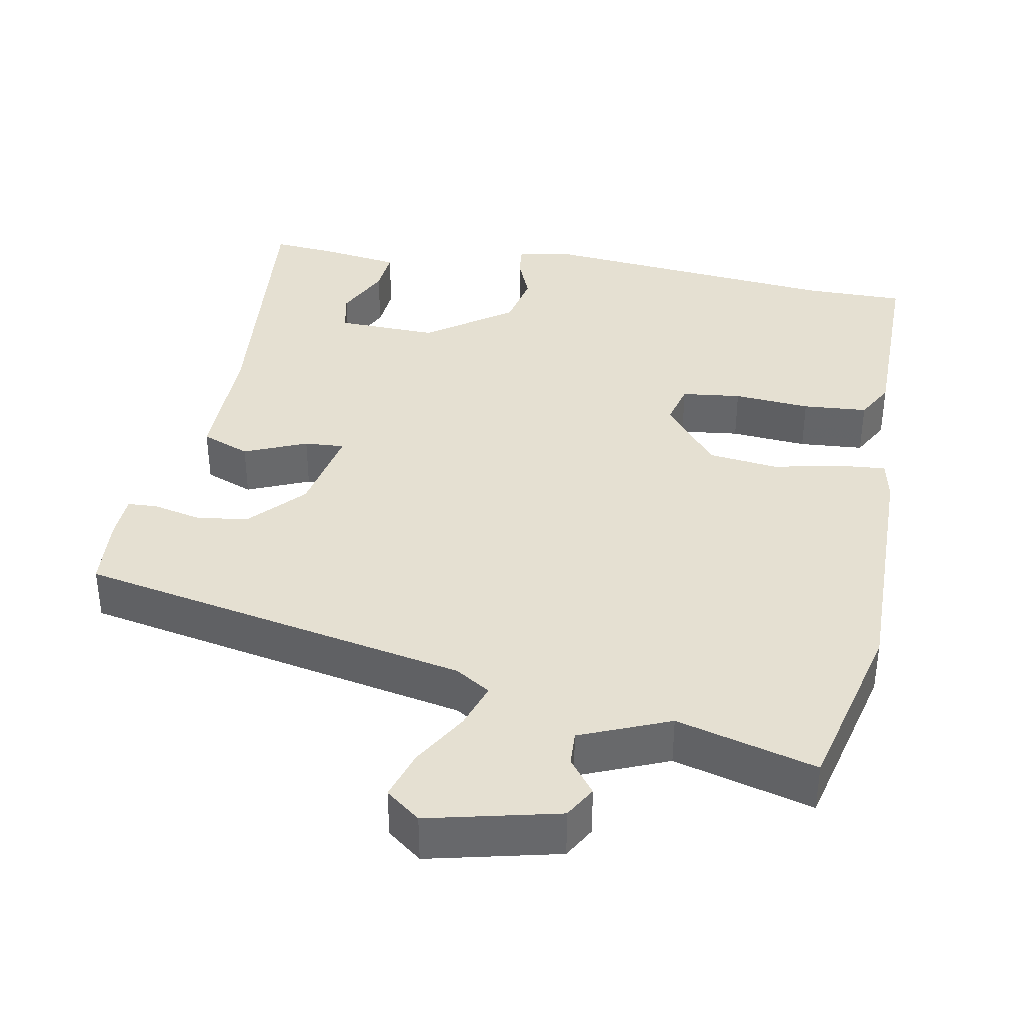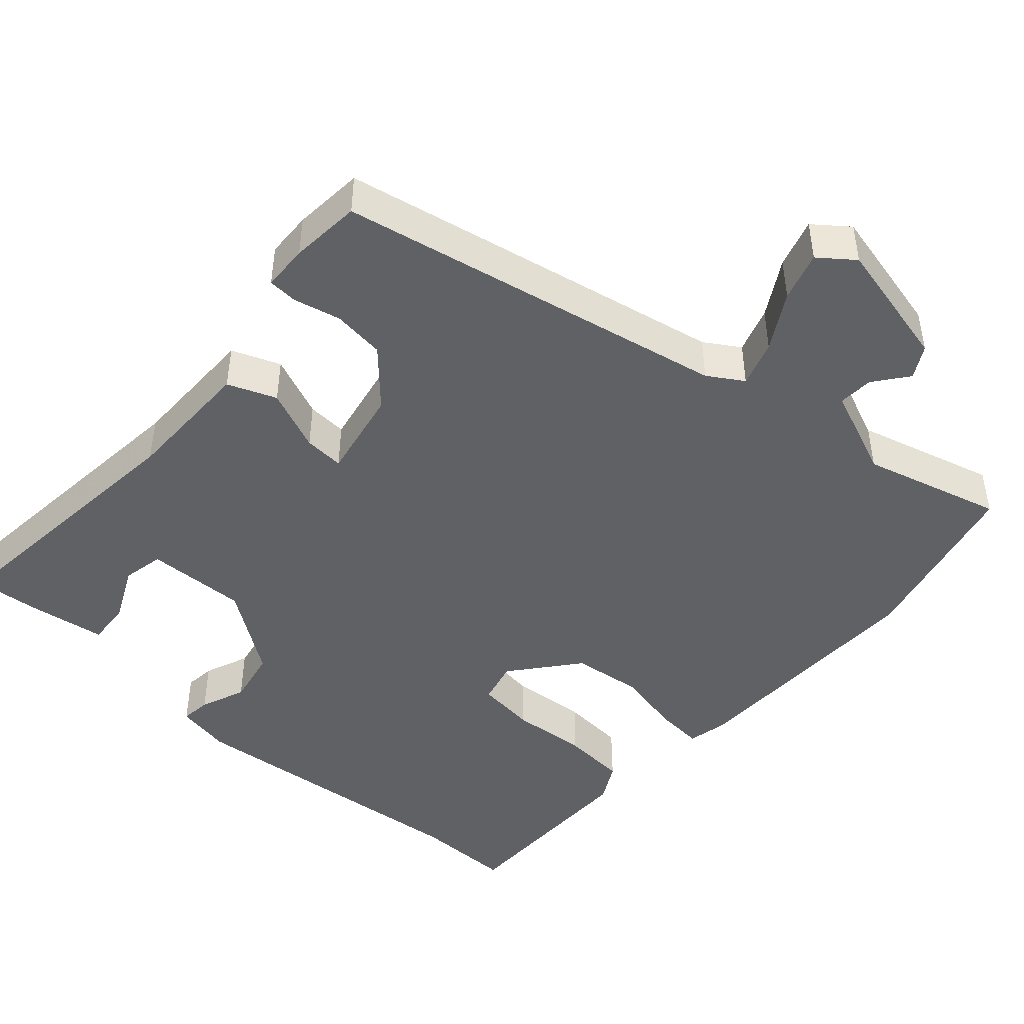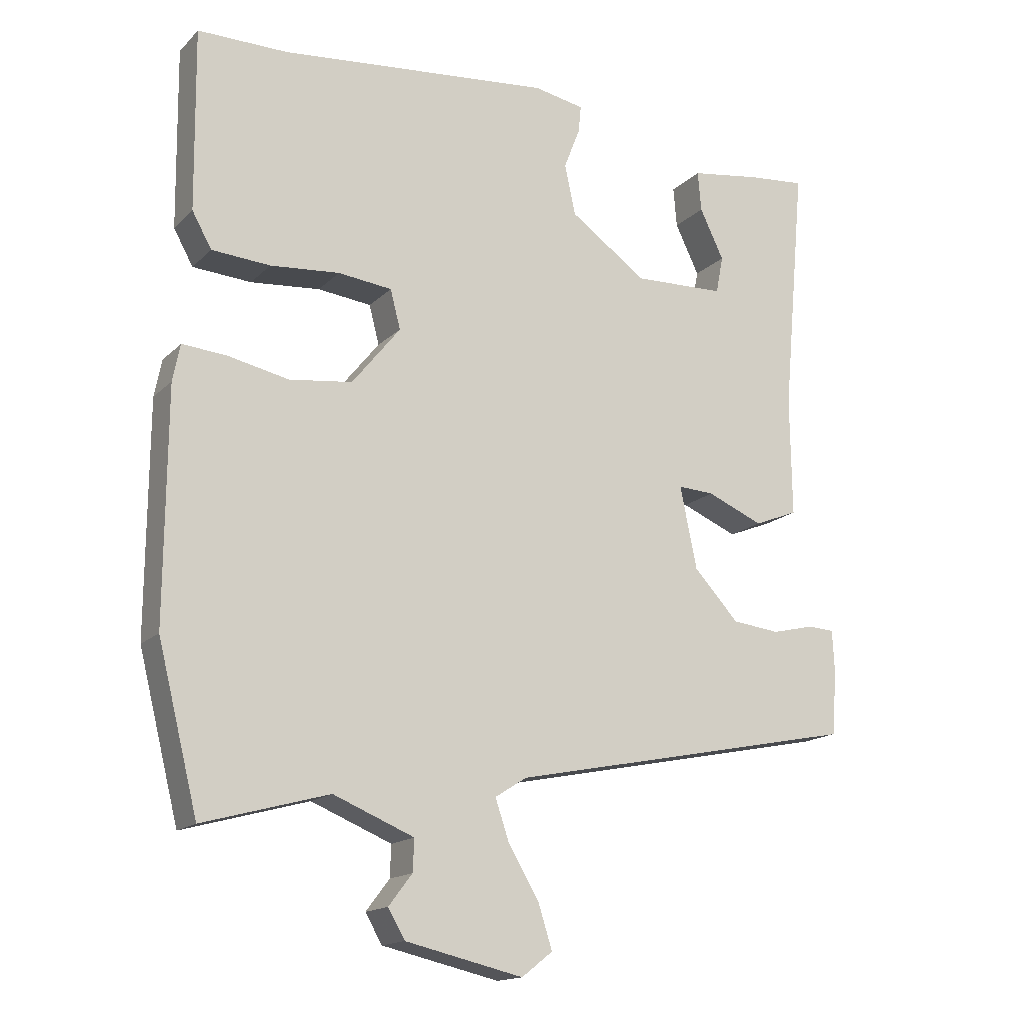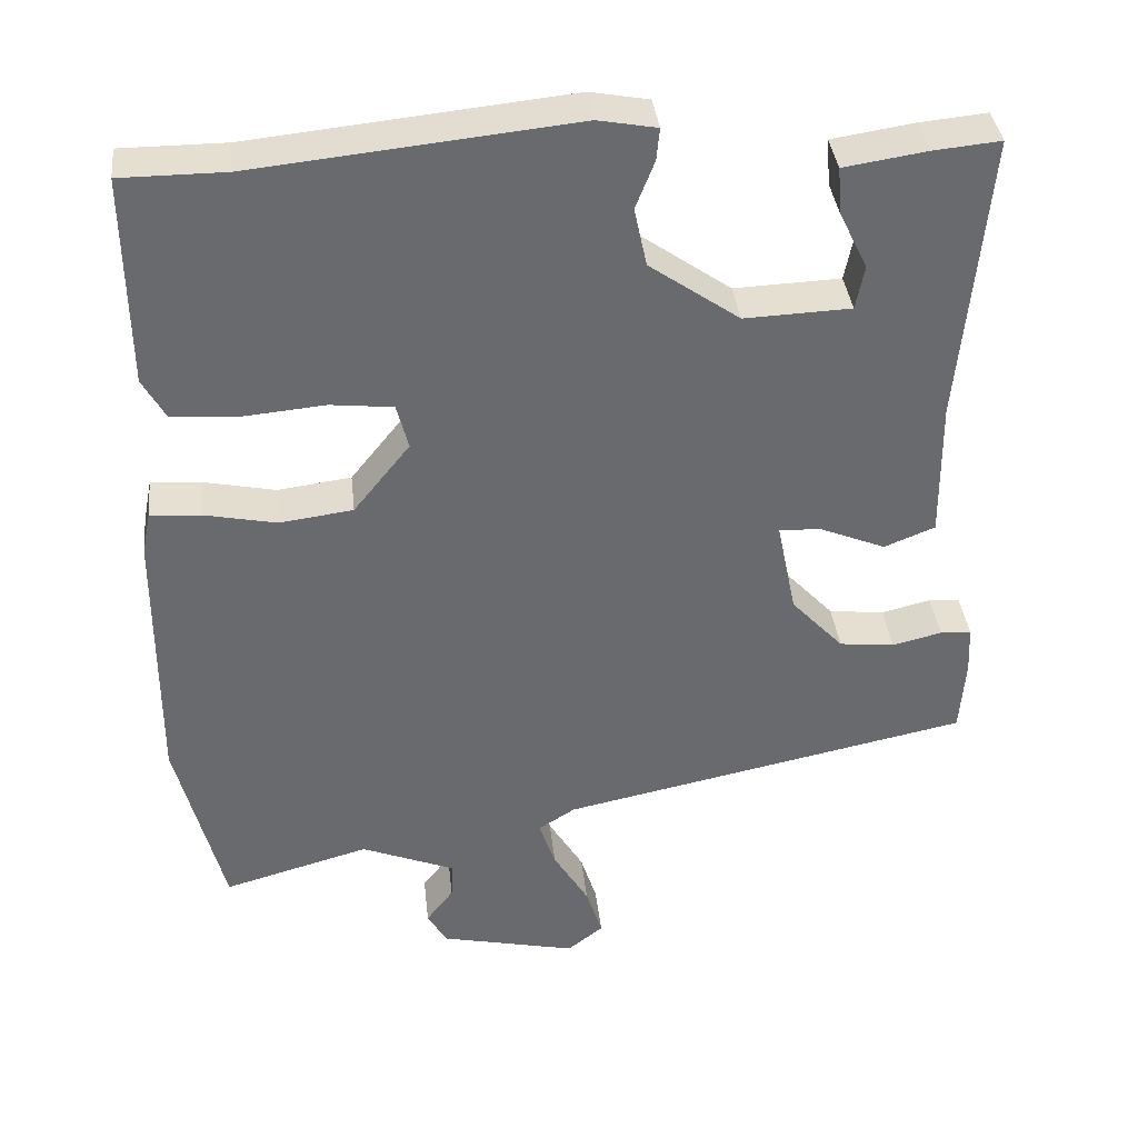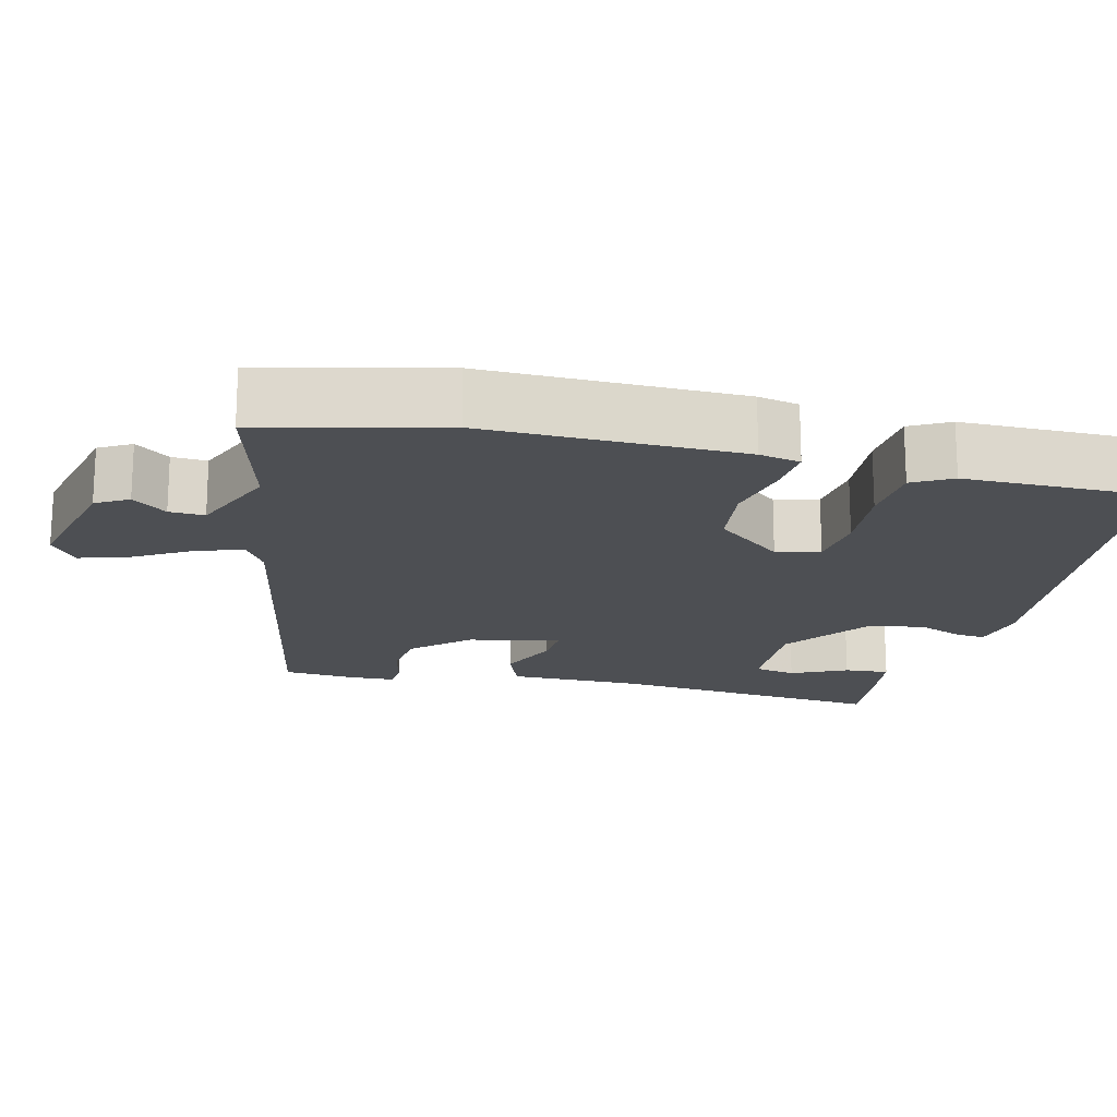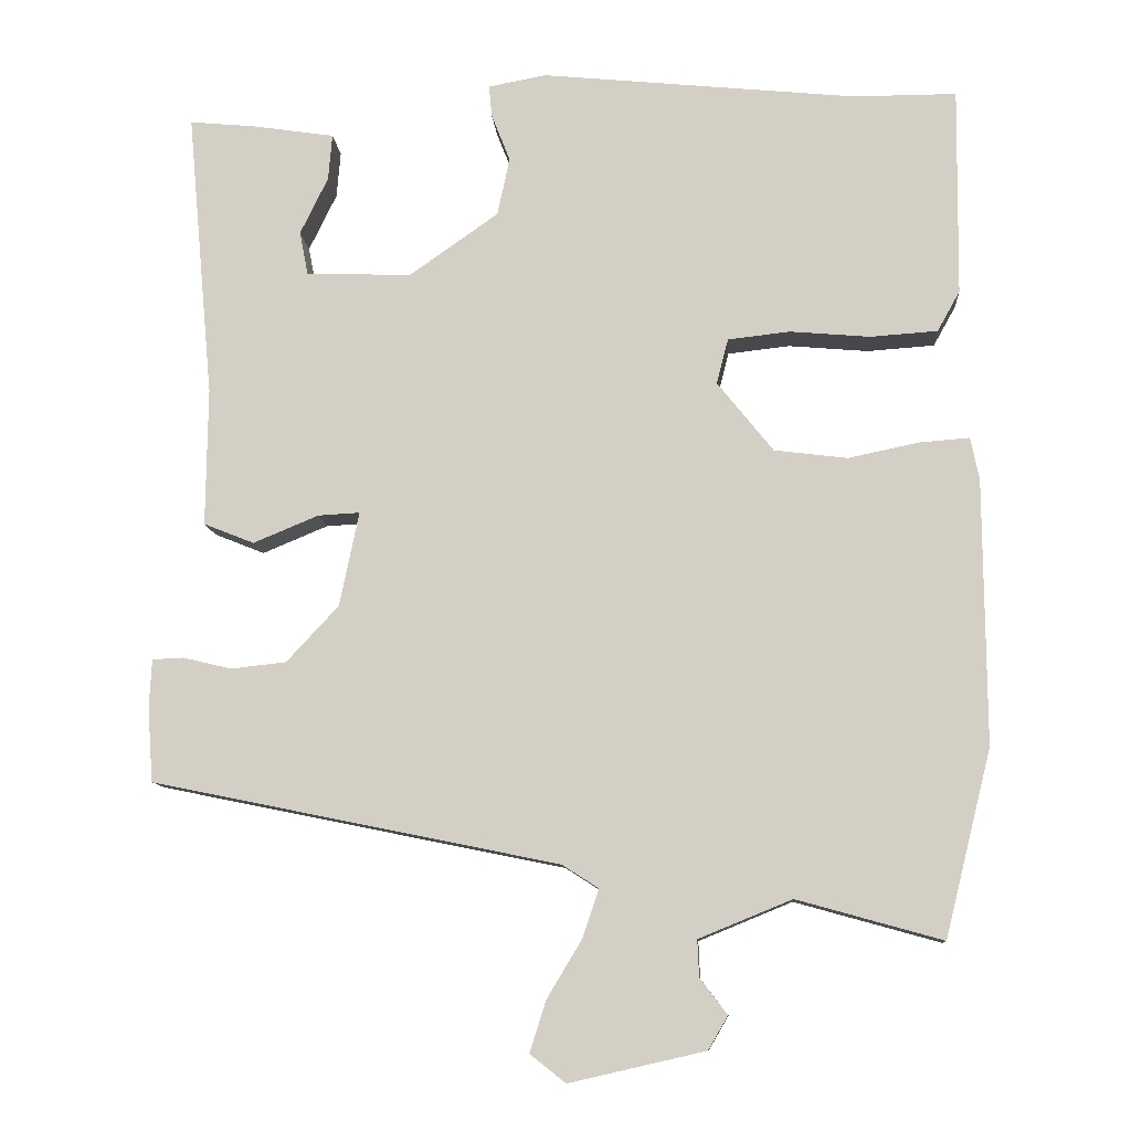
<metadata>
{"format":"obj","ext":"obj","renderer":"f3d","projection":"perspective","resolution":1024,"background":"white","views":[{"elev":37.8,"azim":-169.8,"up":"+Y"},{"elev":-45.7,"azim":137.8,"up":"+Y"},{"elev":-16.0,"azim":-28.6,"up":"+Z"},{"elev":37.3,"azim":-6.3,"up":"+Z"},{"elev":-17.8,"azim":-104.2,"up":"+Y"},{"elev":-10.5,"azim":-175.9,"up":"+Z"}]}
</metadata>
<code>
v -0.475 0.07 -0.599
v -0.535 0.07 -0.359
v -0.533 0.07 -0.018
v -0.522 0.07 0.037
v -0.457 0.07 0.032
v -0.366 0.07 0.013
v -0.272 0.07 0.025
v -0.2 0.07 0.115
v -0.215 0.07 0.173
v -0.295 0.07 0.182
v -0.398 0.07 0.173
v -0.485 0.07 0.179
v -0.514 0.07 0.231
v -0.517 0.07 0.5
v -0.384 0.07 0.5
v 0.023 0.07 0.541
v 0.098 0.07 0.527
v 0.094 0.07 0.486
v 0.07 0.07 0.425
v 0.086 0.07 0.35
v 0.201 0.07 0.269
v 0.337 0.07 0.274
v 0.348 0.07 0.33
v 0.312 0.07 0.404
v 0.307 0.07 0.464
v 0.413 0.07 0.48
v 0.498 0.07 0.488
v 0.464 0.07 0.117
v 0.466 0.07 -0.061
v 0.401 0.07 -0.087
v 0.317 0.07 -0.052
v 0.263 0.07 -0.049
v 0.288 0.07 -0.171
v 0.355 0.07 -0.243
v 0.426 0.07 -0.251
v 0.489 0.07 -0.236
v 0.529 0.07 -0.238
v 0.532 0.07 -0.3
v 0.525 0.07 -0.396
v 0.001 0.07 -0.503
v -0.046 0.07 -0.533
v -0.025 0.07 -0.595
v 0.02 0.07 -0.67
v 0.041 0.07 -0.736
v -0.005 0.07 -0.772
v -0.18 0.07 -0.732
v -0.205 0.07 -0.689
v -0.17 0.07 -0.643
v -0.168 0.07 -0.596
v -0.288 0.07 -0.547
v -0.475 0 -0.599
v -0.535 0 -0.359
v -0.533 0 -0.018
v -0.522 0 0.037
v -0.457 0 0.032
v -0.366 0 0.013
v -0.272 0 0.025
v -0.2 0 0.115
v -0.215 0 0.173
v -0.295 0 0.182
v -0.398 0 0.173
v -0.485 0 0.179
v -0.514 0 0.231
v -0.517 0 0.5
v -0.384 0 0.5
v 0.023 0 0.541
v 0.098 0 0.527
v 0.094 0 0.486
v 0.07 0 0.425
v 0.086 0 0.35
v 0.201 0 0.269
v 0.337 0 0.274
v 0.348 0 0.33
v 0.312 0 0.404
v 0.307 0 0.464
v 0.413 0 0.48
v 0.498 0 0.488
v 0.464 0 0.117
v 0.466 0 -0.061
v 0.401 0 -0.087
v 0.317 0 -0.052
v 0.263 0 -0.049
v 0.288 0 -0.171
v 0.355 0 -0.243
v 0.426 0 -0.251
v 0.489 0 -0.236
v 0.529 0 -0.238
v 0.532 0 -0.3
v 0.525 0 -0.396
v 0.001 0 -0.503
v -0.046 0 -0.533
v -0.025 0 -0.595
v 0.02 0 -0.67
v 0.041 0 -0.736
v -0.005 0 -0.772
v -0.18 0 -0.732
v -0.205 0 -0.689
v -0.17 0 -0.643
v -0.168 0 -0.596
v -0.288 0 -0.547
f 45 46 47 48
f 45 48 49
f 42 43 44 45
f 41 42 45 49
f 40 41 49 50
f 38 39 40 50
f 35 36 37 38
f 34 35 38 50
f 28 29 30 31
f 28 31 32
f 27 28 32
f 26 27 32
f 23 24 25 26
f 22 23 26
f 22 26 32
f 21 22 32
f 20 21 32
f 16 17 18 19
f 15 16 19 20
f 10 11 12 13
f 9 10 13 14
f 3 4 5 6
f 3 6 7
f 2 3 7
f 1 2 7 8
f 33 34 50 1
f 32 33 1 8
f 20 32 8 9
f 9 14 15 20
f 98 97 96 95
f 99 98 95
f 95 94 93 92
f 99 95 92 91
f 100 99 91 90
f 100 90 89 88
f 88 87 86 85
f 100 88 85 84
f 81 80 79 78
f 82 81 78
f 82 78 77
f 82 77 76
f 76 75 74 73
f 76 73 72
f 82 76 72
f 82 72 71
f 82 71 70
f 69 68 67 66
f 70 69 66 65
f 63 62 61 60
f 64 63 60 59
f 56 55 54 53
f 57 56 53
f 57 53 52
f 58 57 52 51
f 51 100 84 83
f 58 51 83 82
f 59 58 82 70
f 70 65 64 59
f 1 51 52 2
f 2 52 53 3
f 3 53 54 4
f 4 54 55 5
f 5 55 56 6
f 6 56 57 7
f 7 57 58 8
f 8 58 59 9
f 9 59 60 10
f 10 60 61 11
f 11 61 62 12
f 12 62 63 13
f 13 63 64 14
f 14 64 65 15
f 15 65 66 16
f 16 66 67 17
f 17 67 68 18
f 18 68 69 19
f 19 69 70 20
f 20 70 71 21
f 21 71 72 22
f 22 72 73 23
f 23 73 74 24
f 24 74 75 25
f 25 75 76 26
f 26 76 77 27
f 27 77 78 28
f 28 78 79 29
f 29 79 80 30
f 30 80 81 31
f 31 81 82 32
f 32 82 83 33
f 33 83 84 34
f 34 84 85 35
f 35 85 86 36
f 36 86 87 37
f 37 87 88 38
f 38 88 89 39
f 39 89 90 40
f 40 90 91 41
f 41 91 92 42
f 42 92 93 43
f 43 93 94 44
f 44 94 95 45
f 45 95 96 46
f 46 96 97 47
f 47 97 98 48
f 48 98 99 49
f 49 99 100 50
f 50 100 51 1

</code>
